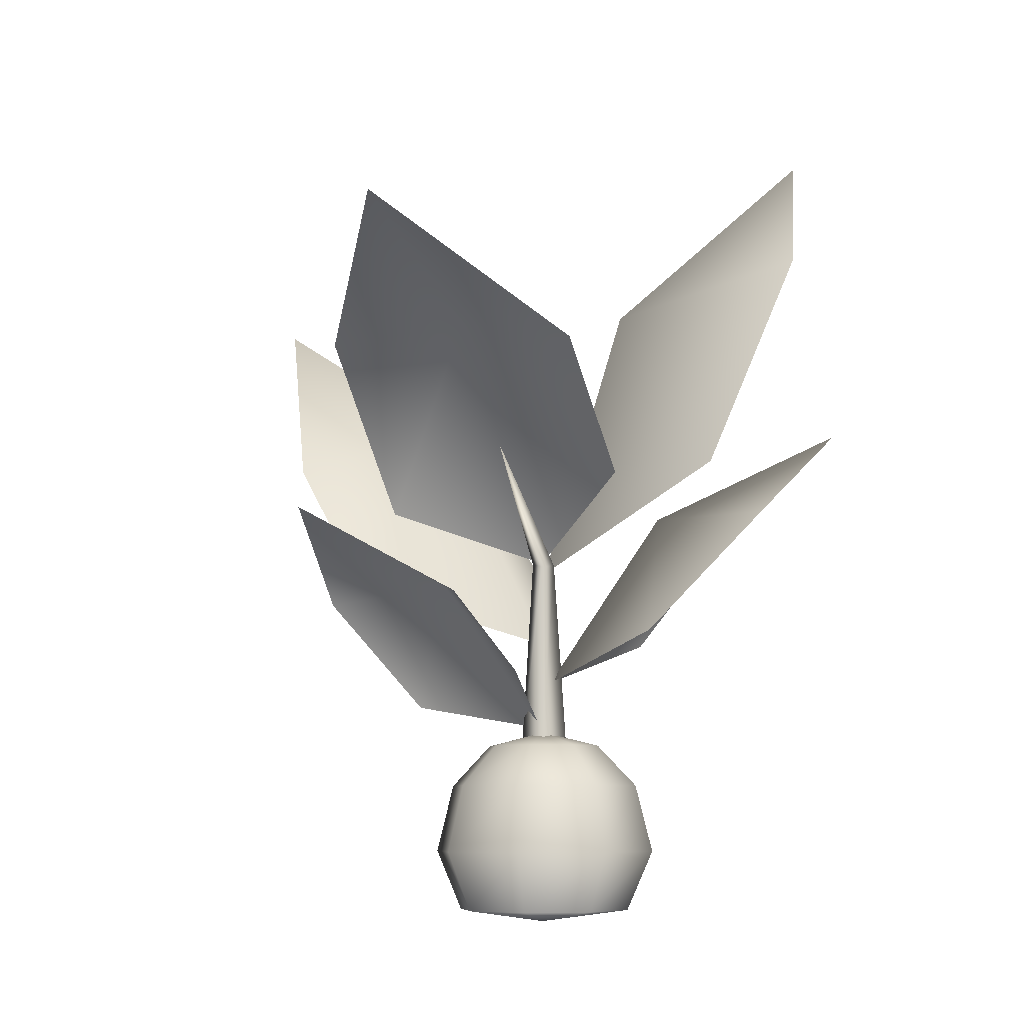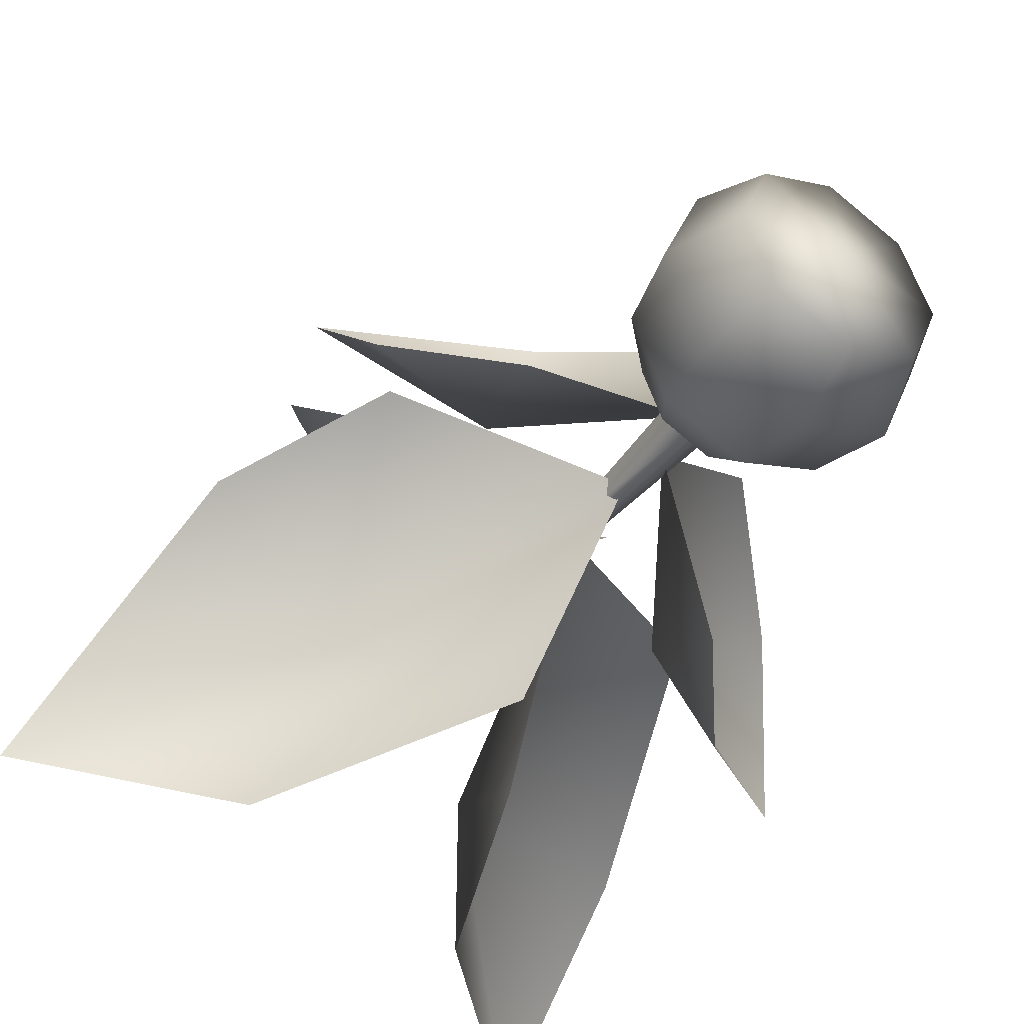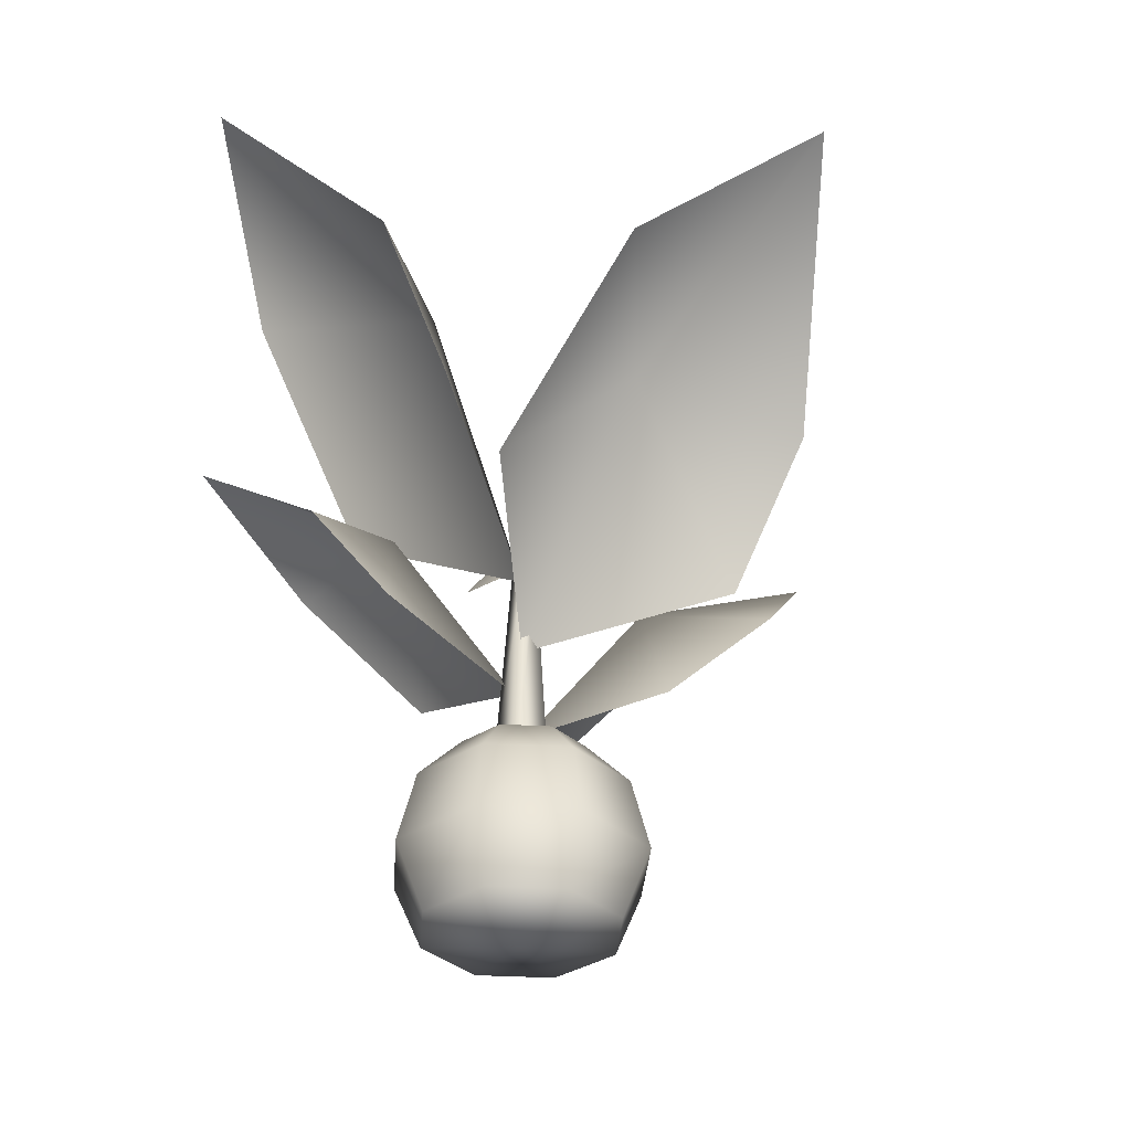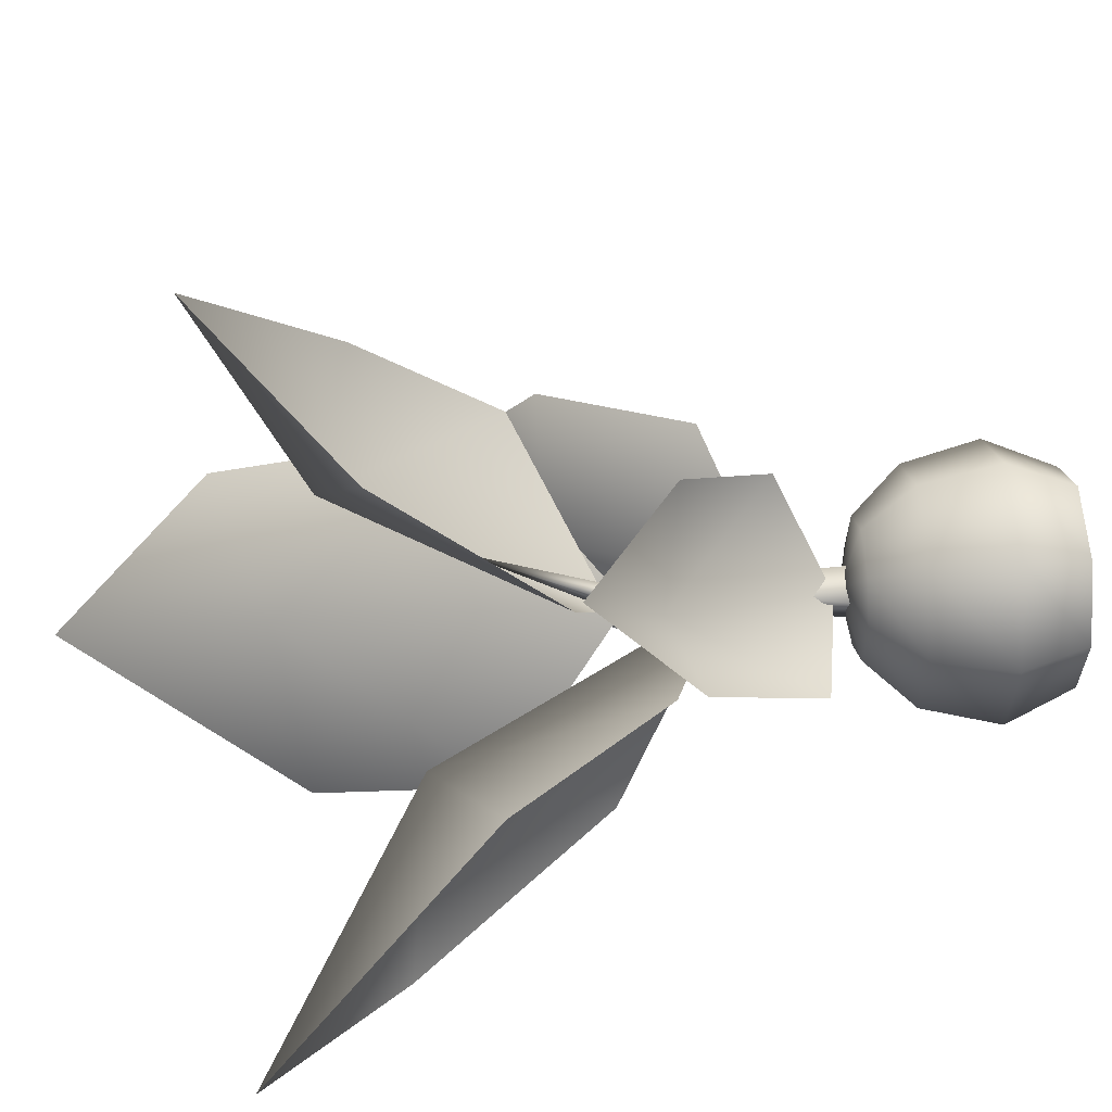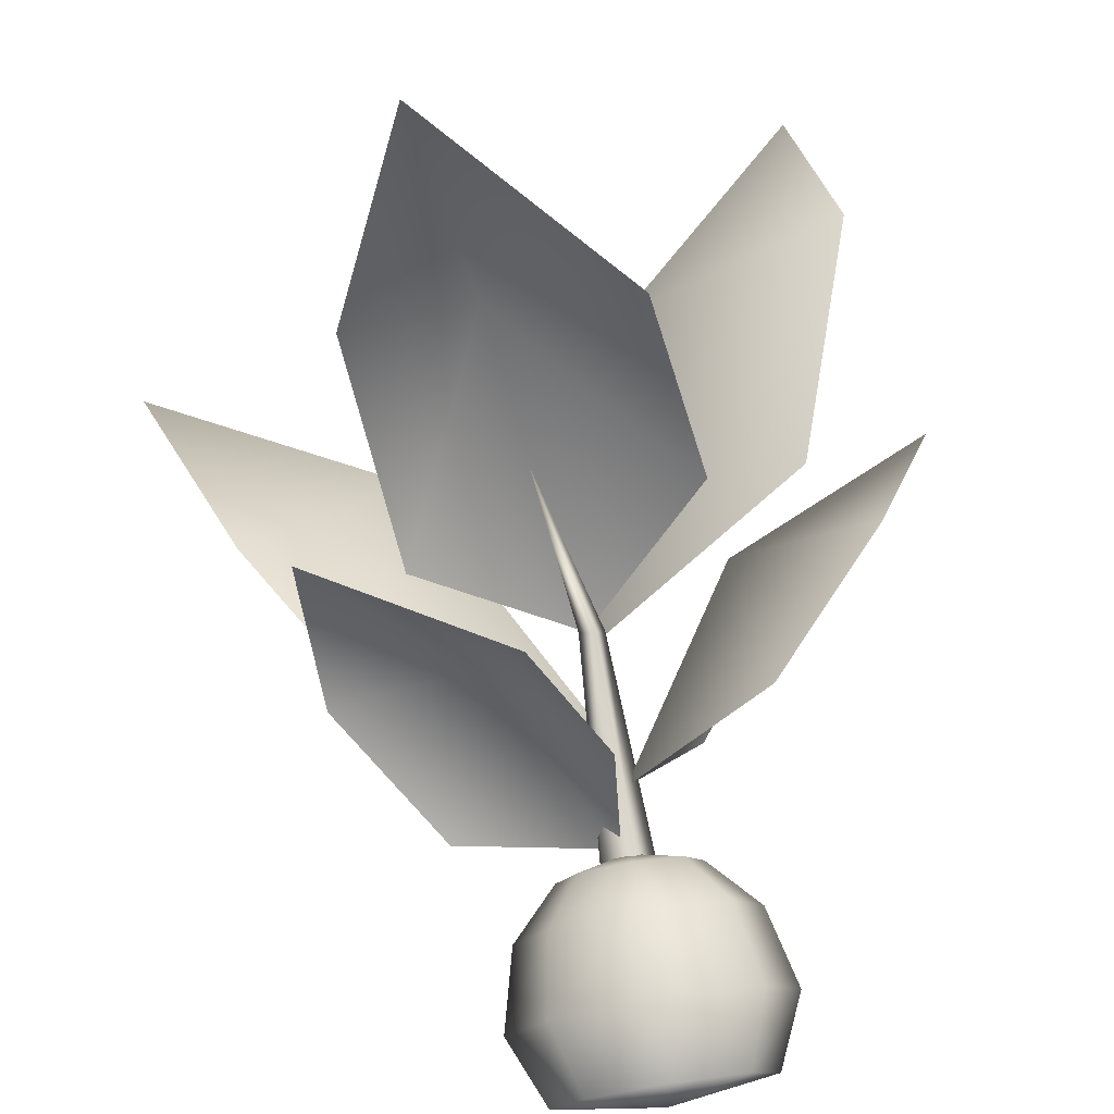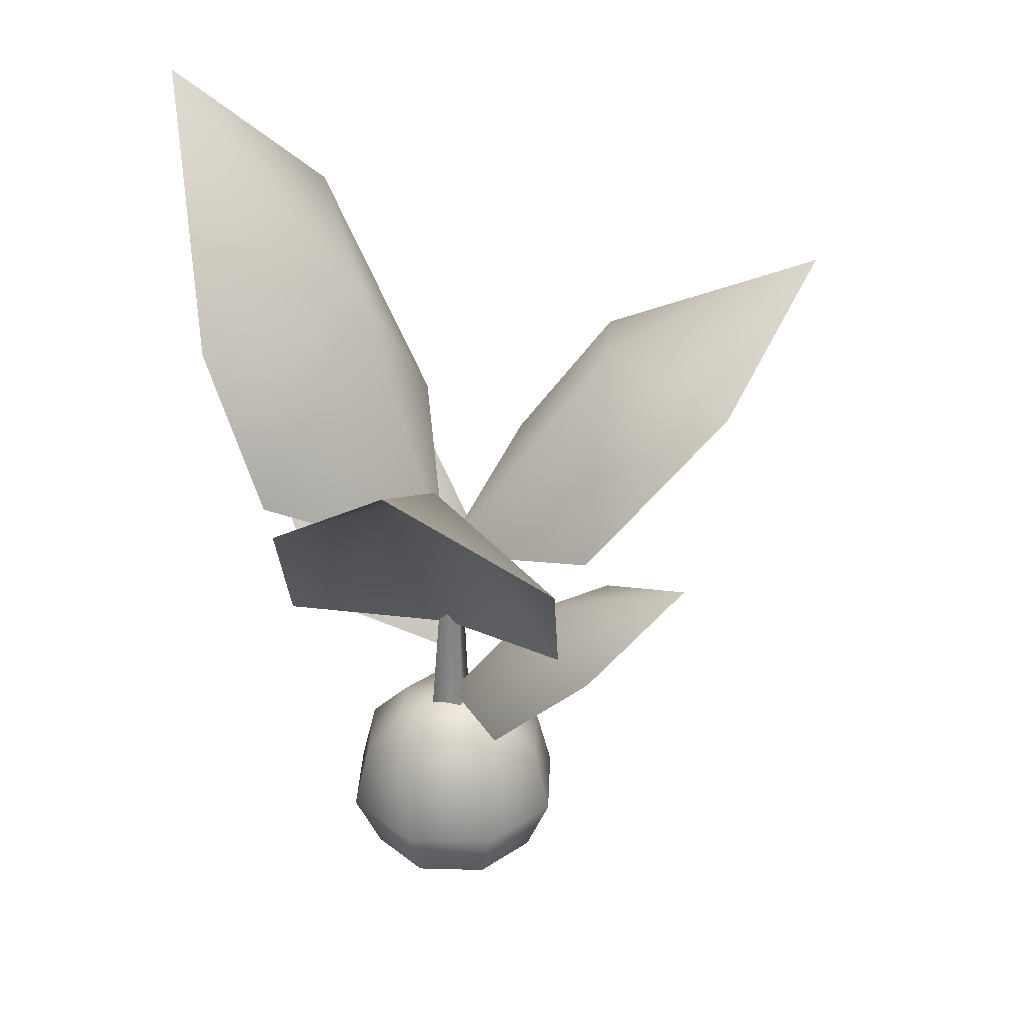
<metadata>
{"format":"obj","ext":"obj","renderer":"f3d","projection":"perspective","resolution":1024,"background":"white","views":[{"elev":-7.4,"azim":13.4,"up":"+Y"},{"elev":-42.9,"azim":-33.3,"up":"+Z"},{"elev":-35.1,"azim":-161.7,"up":"+Y"},{"elev":37.2,"azim":-94.8,"up":"+Z"},{"elev":76.5,"azim":-8.9,"up":"+Z"},{"elev":31.5,"azim":-110.2,"up":"+Y"}]}
</metadata>
<code>
g p036v001_m
v 0.4887 1.255 -0.3967
v 0.517 0.972 -0.09084
v 0.1432 0.8721 -0.1214
v 0.1104 0.8212 -0.4583
v 0.01265 0.5141 -0.3813
v 0.002275 0.3169 -0.009263
v 0.3633 0.5286 0.07401
v 0.517 0.972 -0.09084
v -0.4221 0.4265 0.3308
v -0.4093 0.2462 0.1396
v -0.1825 0.2836 0.1103
v -0.1106 0.2567 0.3035
v -0.004438 0.1029 0.2291
v -0.006993 -0.002308 -0.004104
v -0.2608 0.04176 0.0002025
v -0.4093 0.2462 0.1396
v -0.6633 0.912 -0.3377
v -0.3488 0.6764 -0.4509
v -0.2466 0.6427 -0.1119
v -0.5158 0.5415 0.02624
v -0.3603 0.2841 0.09639
v 0.0005043 0.1692 -0.007727
v -0.07906 0.3379 -0.3565
v -0.3488 0.6764 -0.4509
v -0.3075 0.72 0.4605
v -0.2639 0.4237 0.1902
v -0.09624 0.7869 0.2977
v -0.005497 0.3399 -0.01931
v 0.1964 0.4898 0.2263
v 0.143 0.7286 0.4024
v -0.1702 0.9578 0.698
v -0.3075 0.72 0.4605
v 0.2493 0.1851 0.1497
v 0.01544 0.09017 -0.001322
v 0.2326 0.4277 -0.05249
v 0.4643 0.4234 0.07511
v 0.1609 0.178 -0.2388
v 0.5888 0.6019 -0.1374
v 0.2973 0.3601 -0.2705
v 0.003484 0.3282 0.02303
v 0.008283 -0.04436 0.03861
v -0.04382 -0.04317 0.002271
v -0.01903 0.3348 0.008899
v -0.009187 -0.04264 -0.05031
v -0.05719 0.5675 0.1464
v -0.00493 0.3377 -0.01758
v 0.04447 -0.04343 -0.01831
v 0.02247 0.3329 -0.003867
v 0.003484 0.3282 0.02303
v 0.008283 -0.04436 0.03861
v -0.1909 -0.1204 -0.0007336
v -0.1135 -0.03916 -0.0008779
v -0.08019 -0.03898 0.07947
v 8.047e-05 -0.01095 -0.0009764
v -0.1349 -0.1201 0.1344
v -0.224 -0.2521 -0.0005341
v 0.0001642 -0.03881 0.1127
v -0.1583 -0.2518 0.1582
v -0.1737 -0.369 0.0009267
v 0.08051 -0.03875 0.07945
v 0.1138 -0.03884 -0.0008971
v 0.000287 -0.1198 0.1904
v 0.1354 -0.1197 0.1344
v 0.1914 -0.1198 -0.0007662
v -0.1228 -0.3687 0.1237
v -0.001363 -0.3927 0.003501
v 0.0004532 -0.2514 0.2239
v 0.1592 -0.2513 0.1582
v 0.2249 -0.2515 -0.000574
v -7.279e-05 -0.3684 0.1745
v 0.1227 -0.3683 0.1236
v 0.1735 -0.3685 0.0008963
v 0.1914 -0.1198 -0.0007662
v 0.1138 -0.03884 -0.0008971
v 0.0805 -0.03902 -0.08125
v 8.047e-05 -0.01095 -0.0009764
v 0.1354 -0.1201 -0.1359
v 0.2249 -0.2515 -0.000574
v 0.000146 -0.03919 -0.1145
v 0.1591 -0.2519 -0.1593
v 0.1735 -0.3685 0.0008963
v -0.0802 -0.03925 -0.08123
v -0.1135 -0.03916 -0.0008779
v 0.0002553 -0.1204 -0.1919
v -0.1349 -0.1205 -0.1359
v -0.1909 -0.1204 -0.0007336
v 0.1226 -0.3688 -0.1218
v -0.001363 -0.3927 0.003501
v 0.0004172 -0.2522 -0.225
v -0.1583 -0.2523 -0.1593
v -0.224 -0.2521 -0.0005341
v -0.0001012 -0.369 -0.1727
v -0.1228 -0.3691 -0.1218
v -0.1737 -0.369 0.0009267
g p036v001_m_0
f 3 2 1
f 4 3 1
f 3 4 5
f 3 5 6
f 3 6 7
f 3 7 8
f 11 10 9
f 12 11 9
f 11 12 13
f 11 13 14
f 11 14 15
f 11 15 16
f 19 18 17
f 20 19 17
f 19 20 21
f 19 21 22
f 19 22 23
f 19 23 24
f 27 26 25
f 27 28 26
f 27 29 28
f 27 30 29
f 30 27 31
f 27 32 31
f 35 34 33
f 35 33 36
f 35 37 34
f 35 36 38
f 35 39 37
f 39 35 38
g p036v001_m_1
f 42 41 40
f 43 42 40
f 42 43 44
f 43 40 45
f 43 46 44
f 46 43 45
f 47 44 46
f 46 45 48
f 48 47 46
f 49 48 45
f 50 47 48
f 49 50 48
f 53 52 51
f 53 54 52
f 55 53 51
f 55 51 56
f 57 54 53
f 57 53 55
f 58 55 56
f 58 56 59
f 60 54 57
f 61 54 60
f 62 57 55
f 60 57 62
f 62 55 58
f 61 60 63
f 63 60 62
f 64 61 63
f 65 58 59
f 59 66 65
f 67 62 58
f 63 62 67
f 67 58 65
f 64 63 68
f 68 63 67
f 69 64 68
f 70 67 65
f 65 66 70
f 68 67 70
f 69 68 71
f 71 68 70
f 70 66 71
f 72 69 71
f 71 66 72
f 75 74 73
f 75 76 74
f 77 75 73
f 77 73 78
f 79 76 75
f 79 75 77
f 80 77 78
f 80 78 81
f 82 76 79
f 83 76 82
f 84 79 77
f 82 79 84
f 84 77 80
f 83 82 85
f 85 82 84
f 86 83 85
f 87 80 81
f 81 88 87
f 89 84 80
f 85 84 89
f 89 80 87
f 86 85 90
f 90 85 89
f 91 86 90
f 92 89 87
f 87 88 92
f 90 89 92
f 91 90 93
f 93 90 92
f 92 88 93
f 94 91 93
f 93 88 94

</code>
